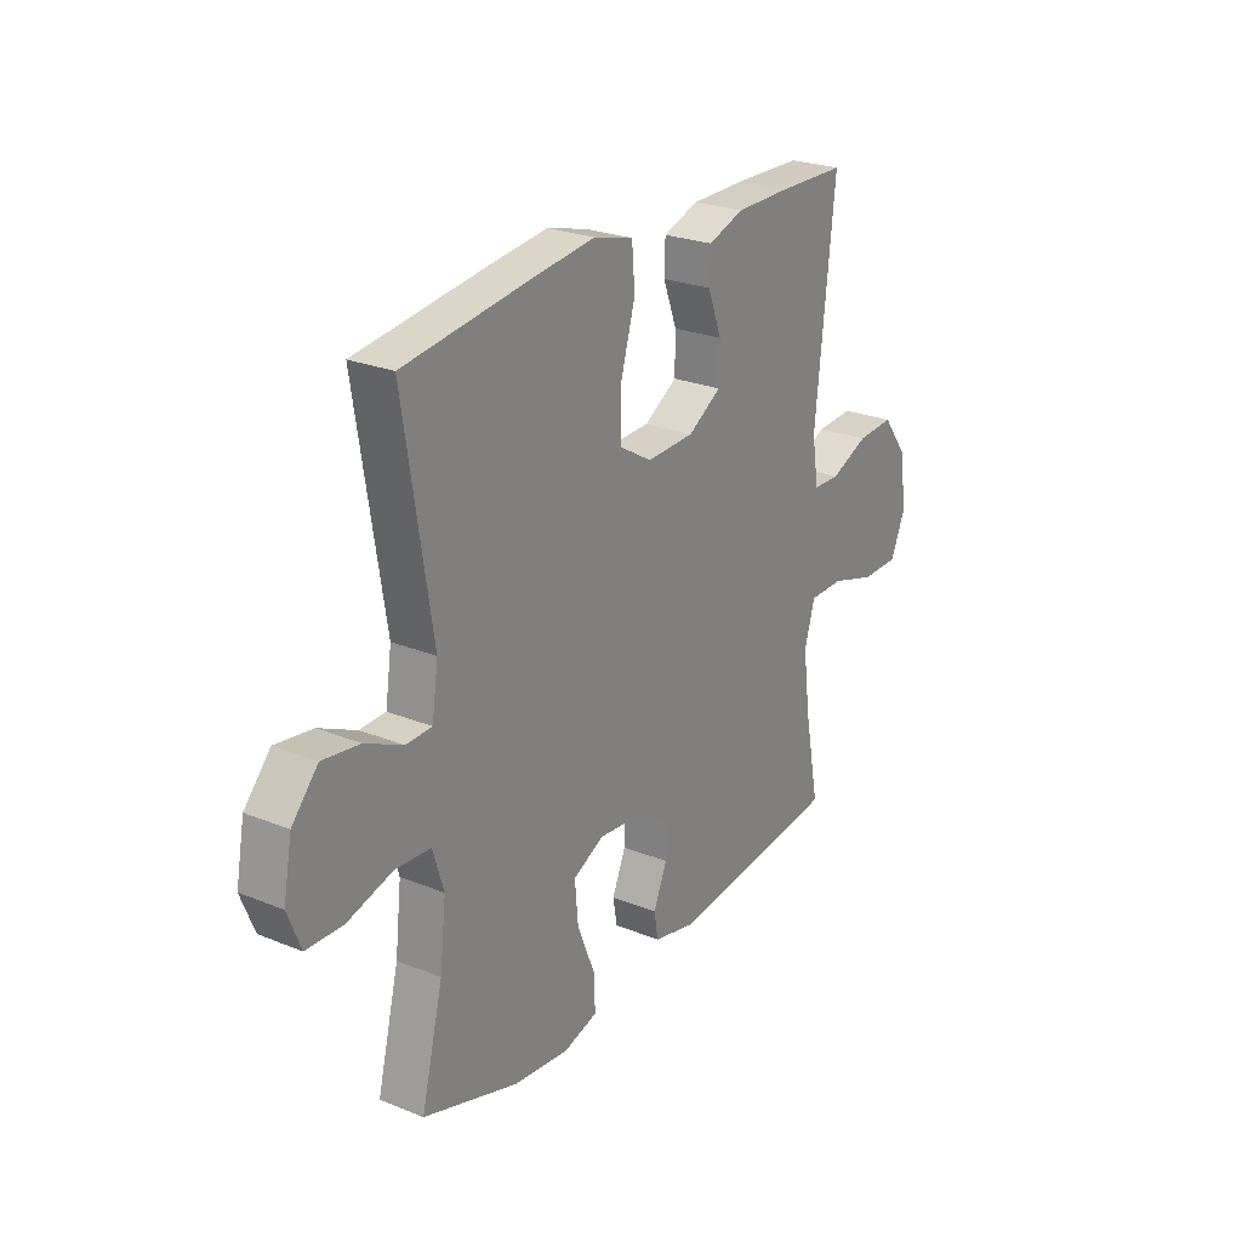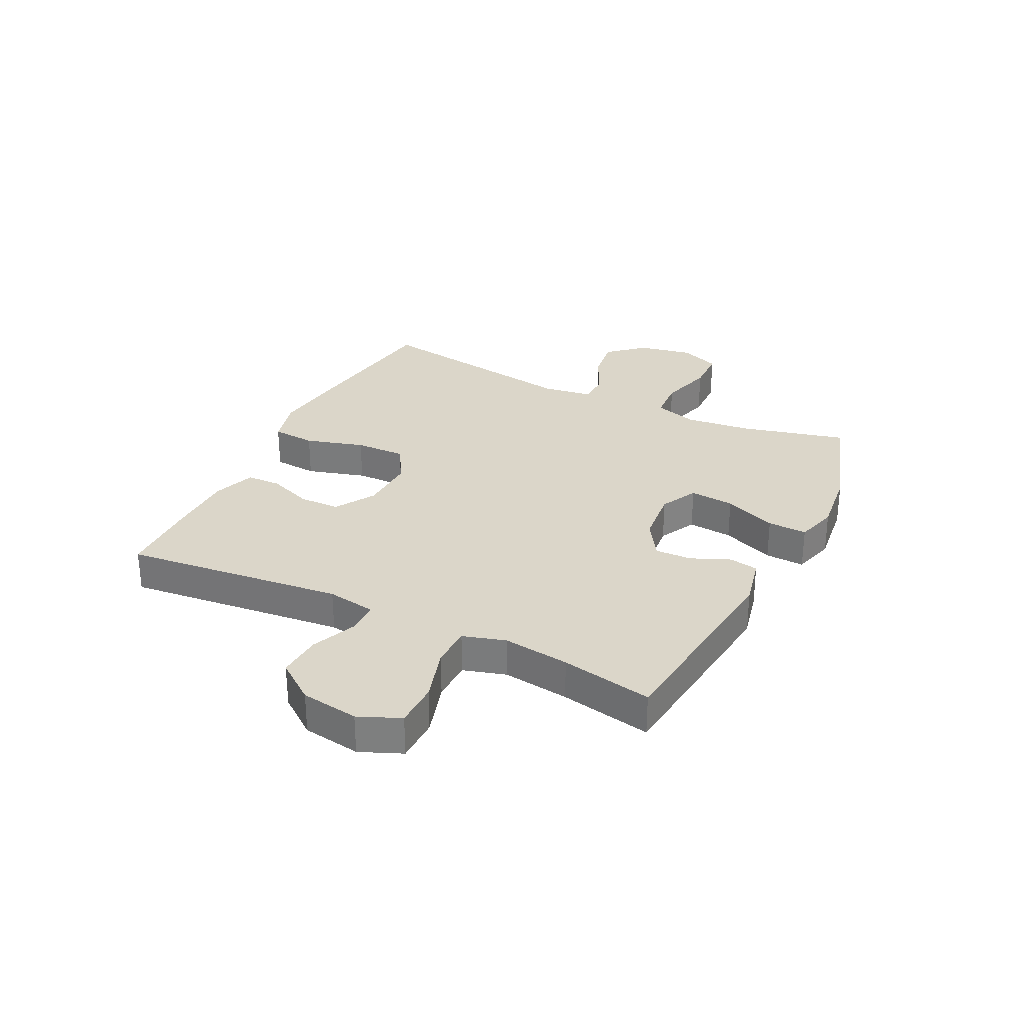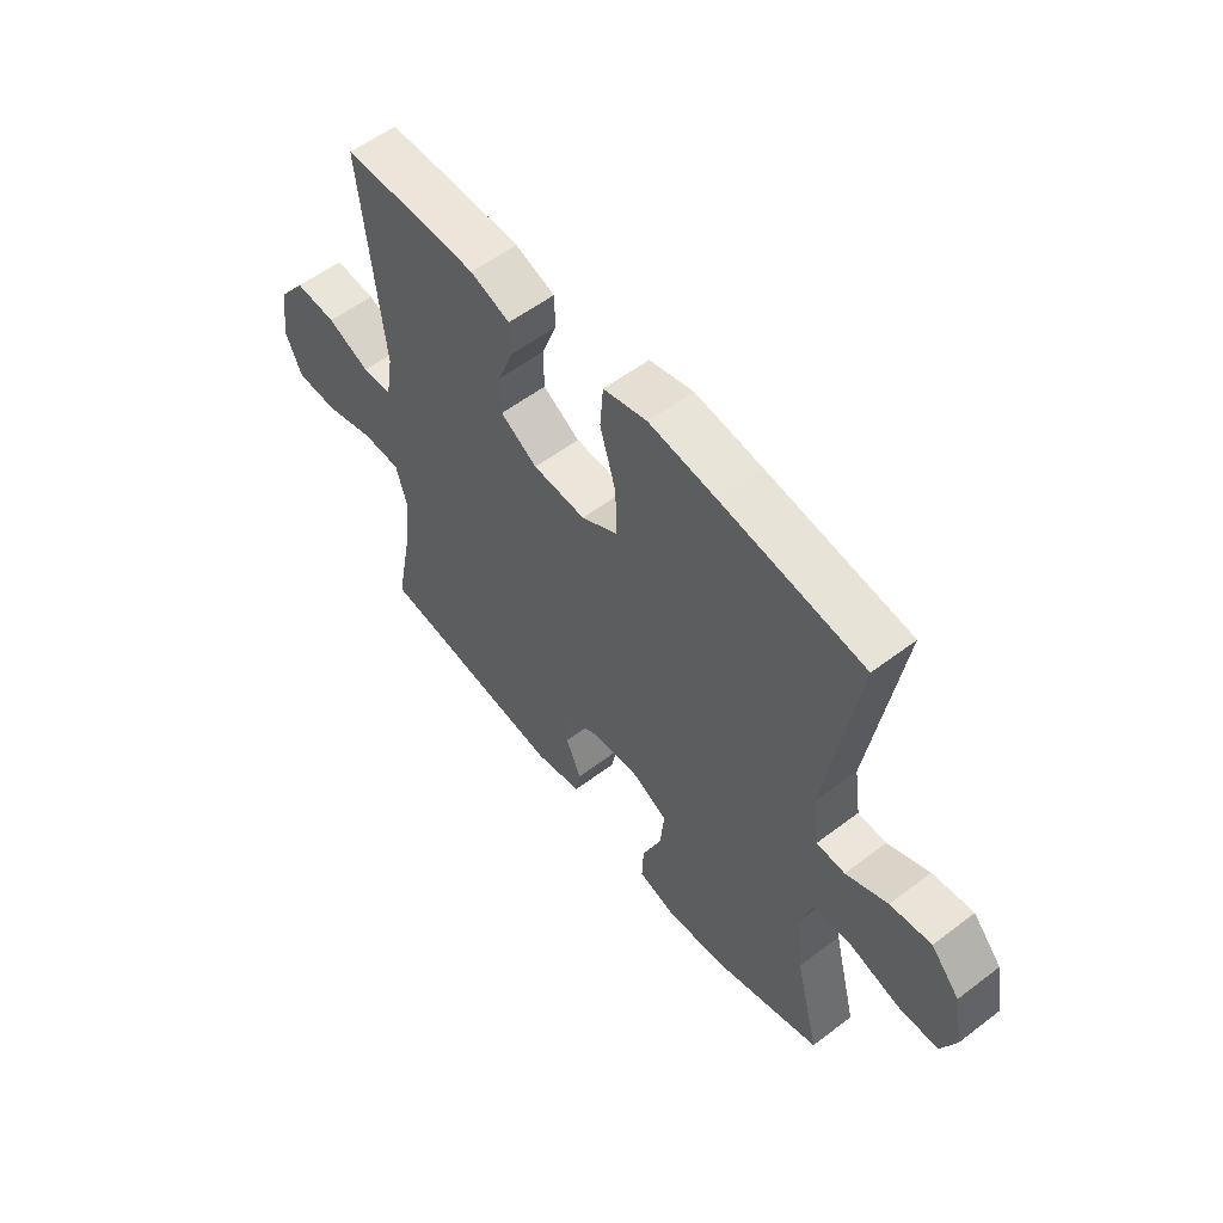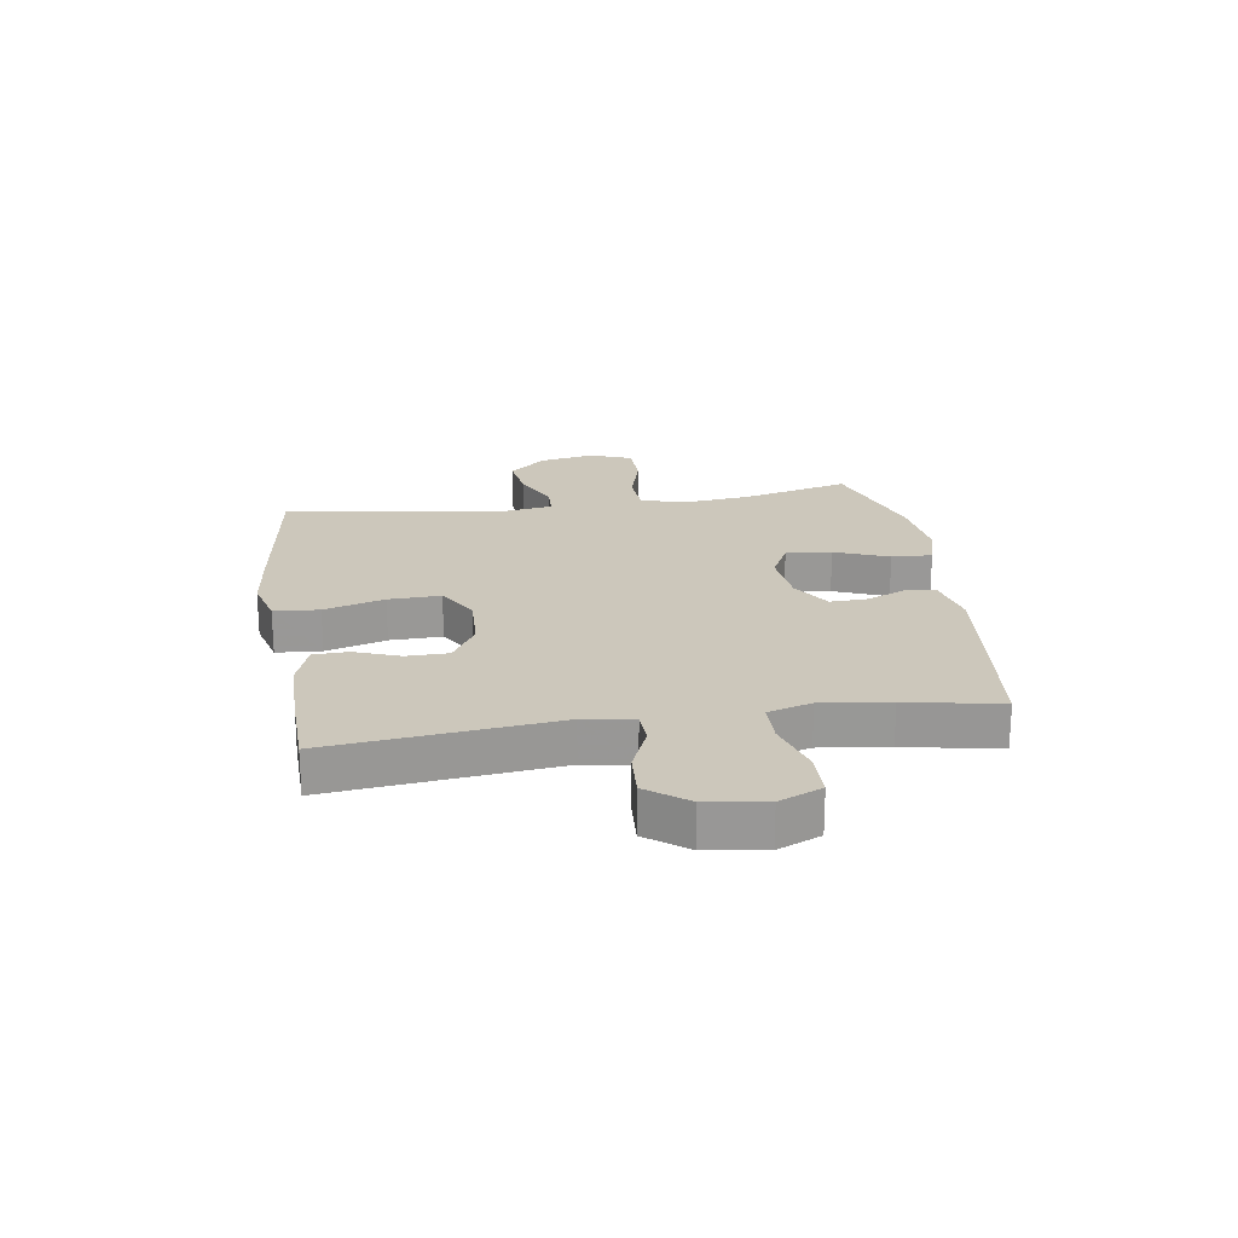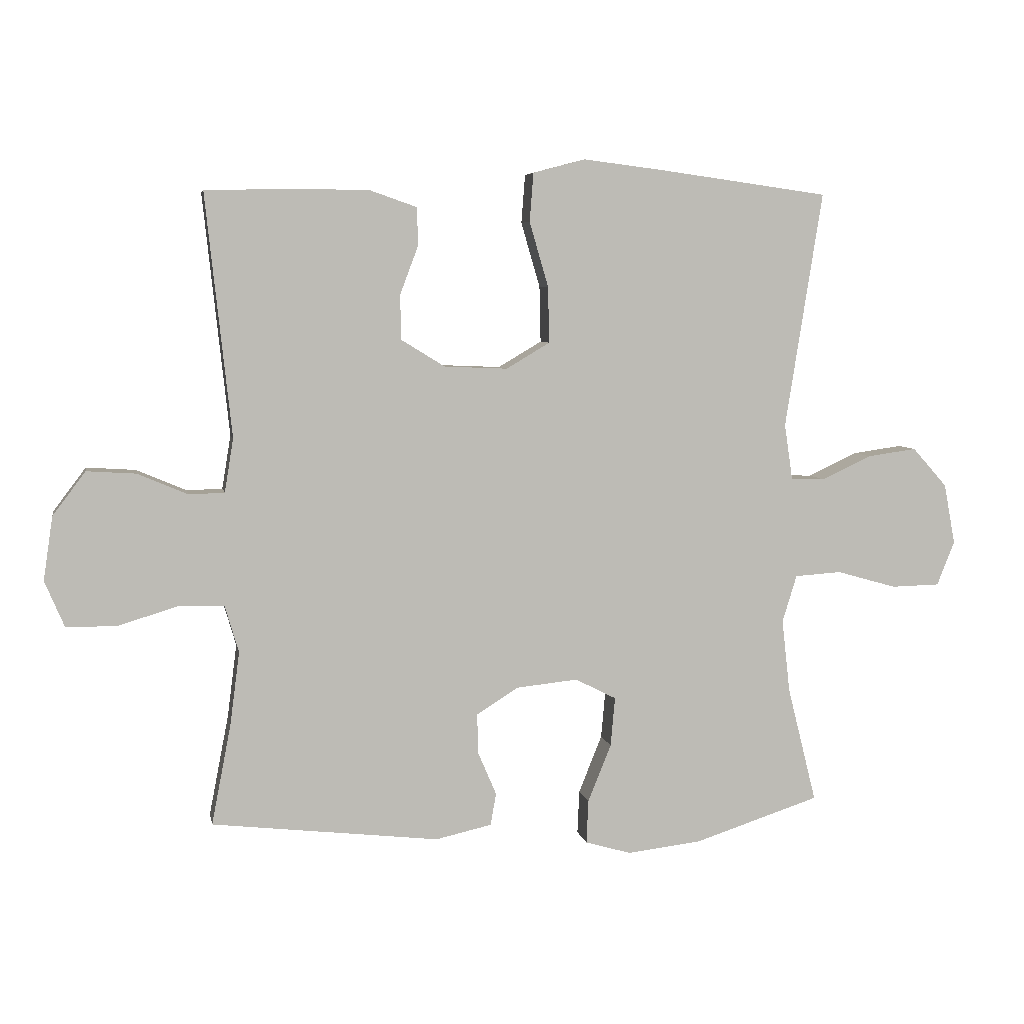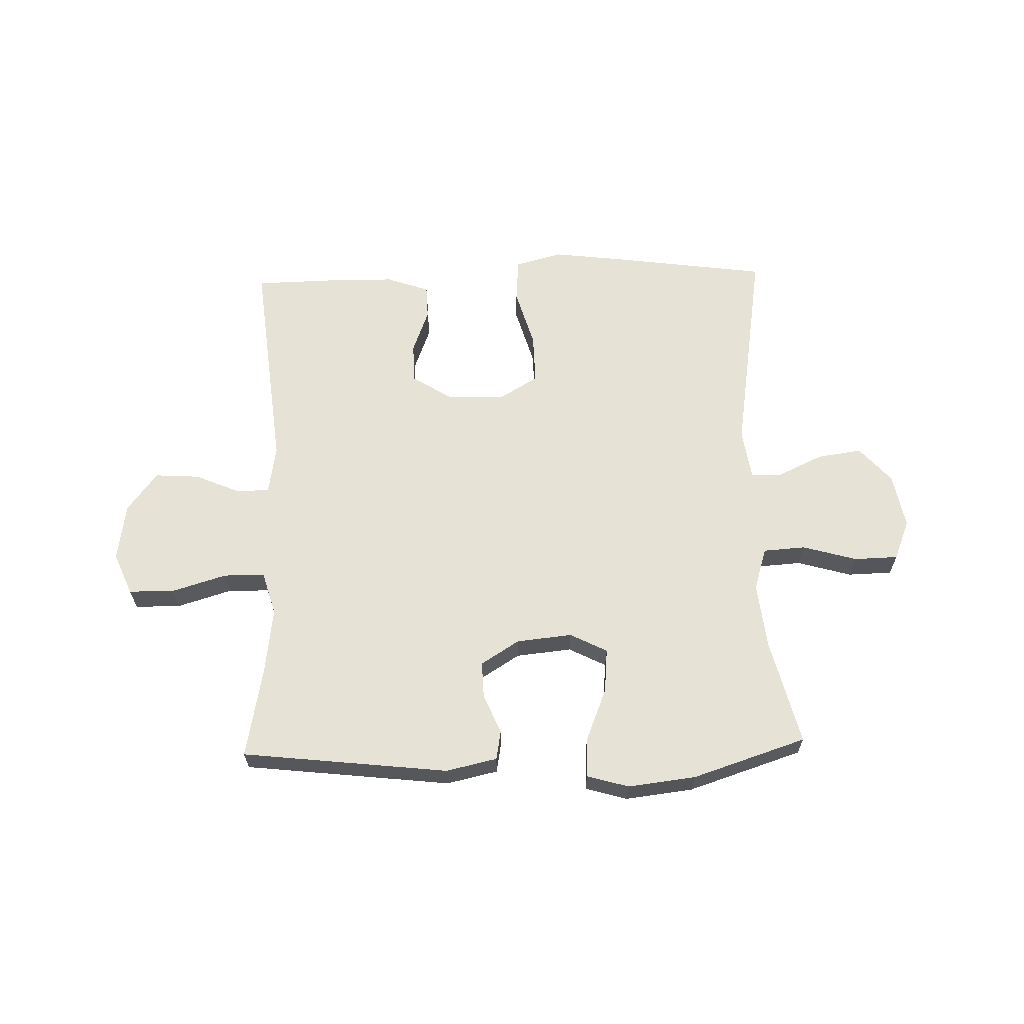
<metadata>
{"format":"obj","ext":"obj","renderer":"f3d","projection":"perspective","resolution":1024,"background":"white","views":[{"elev":25.0,"azim":-56.6,"up":"+Z"},{"elev":30.0,"azim":116.3,"up":"+Y"},{"elev":56.6,"azim":-128.4,"up":"+Z"},{"elev":21.7,"azim":81.3,"up":"+Y"},{"elev":5.9,"azim":169.4,"up":"+Z"},{"elev":63.5,"azim":178.4,"up":"+Y"}]}
</metadata>
<code>
v 0.5 0.07 -0.5
v 0.139 0.07 -0.541
v 0.05 0.07 -0.521
v 0.041 0.07 -0.47
v 0.07 0.07 -0.402
v 0.072 0.07 -0.338
v 0.005 0.07 -0.296
v -0.092 0.07 -0.286
v -0.157 0.07 -0.319
v -0.15 0.07 -0.397
v -0.113 0.07 -0.489
v -0.11 0.07 -0.558
v -0.183 0.07 -0.579
v -0.301 0.07 -0.565
v -0.5 0.07 -0.5
v -0.454 0.07 -0.316
v -0.441 0.07 -0.2
v -0.464 0.07 -0.125
v -0.538 0.07 -0.12
v -0.633 0.07 -0.147
v -0.71 0.07 -0.145
v -0.738 0.07 -0.075
v -0.72 0.07 0.021
v -0.665 0.07 0.083
v -0.587 0.07 0.072
v -0.508 0.07 0.035
v -0.454 0.07 0.037
v -0.441 0.07 0.125
v -0.5 0.07 0.5
v -0.232 0.07 0.537
v -0.103 0.07 0.553
v -0.02 0.07 0.531
v -0.014 0.07 0.454
v -0.044 0.07 0.351
v -0.046 0.07 0.262
v 0.023 0.07 0.221
v 0.123 0.07 0.225
v 0.193 0.07 0.268
v 0.194 0.07 0.339
v 0.165 0.07 0.416
v 0.167 0.07 0.476
v 0.242 0.07 0.502
v 0.359 0.07 0.503
v 0.5 0.07 0.5
v 0.459 0.07 0.115
v 0.473 0.07 0.03
v 0.529 0.07 0.028
v 0.609 0.07 0.062
v 0.687 0.07 0.067
v 0.739 0.07 -0.002
v 0.754 0.07 -0.103
v 0.723 0.07 -0.176
v 0.644 0.07 -0.177
v 0.548 0.07 -0.148
v 0.476 0.07 -0.149
v 0.454 0.07 -0.224
v 0.469 0.07 -0.34
v 0.5 0 -0.5
v 0.139 0 -0.541
v 0.05 0 -0.521
v 0.041 0 -0.47
v 0.07 0 -0.402
v 0.072 0 -0.338
v 0.005 0 -0.296
v -0.092 0 -0.286
v -0.157 0 -0.319
v -0.15 0 -0.397
v -0.113 0 -0.489
v -0.11 0 -0.558
v -0.183 0 -0.579
v -0.301 0 -0.565
v -0.5 0 -0.5
v -0.454 0 -0.316
v -0.441 0 -0.2
v -0.464 0 -0.125
v -0.538 0 -0.12
v -0.633 0 -0.147
v -0.71 0 -0.145
v -0.738 0 -0.075
v -0.72 0 0.021
v -0.665 0 0.083
v -0.587 0 0.072
v -0.508 0 0.035
v -0.454 0 0.037
v -0.441 0 0.125
v -0.5 0 0.5
v -0.232 0 0.537
v -0.103 0 0.553
v -0.02 0 0.531
v -0.014 0 0.454
v -0.044 0 0.351
v -0.046 0 0.262
v 0.023 0 0.221
v 0.123 0 0.225
v 0.193 0 0.268
v 0.194 0 0.339
v 0.165 0 0.416
v 0.167 0 0.476
v 0.242 0 0.502
v 0.359 0 0.503
v 0.5 0 0.5
v 0.459 0 0.115
v 0.473 0 0.03
v 0.529 0 0.028
v 0.609 0 0.062
v 0.687 0 0.067
v 0.739 0 -0.002
v 0.754 0 -0.103
v 0.723 0 -0.176
v 0.644 0 -0.177
v 0.548 0 -0.148
v 0.476 0 -0.149
v 0.454 0 -0.224
v 0.469 0 -0.34
f 51 52 53 54
f 51 54 55
f 50 51 55
f 47 48 49 50
f 46 47 50 55
f 45 46 55 56
f 43 44 45
f 42 43 45 56
f 39 40 41 42
f 38 39 42 56
f 31 32 33 34
f 31 34 35
f 28 29 30 31
f 27 28 31 35
f 23 24 25 26
f 23 26 27
f 22 23 27
f 19 20 21 22
f 18 19 22 27
f 17 18 27 35
f 13 14 15 16
f 10 11 12 13
f 9 10 13 16
f 8 9 16 17
f 2 3 4 5
f 57 1 2 5
f 57 5 6
f 37 38 56 57
f 36 37 57 6
f 35 36 6 7
f 7 8 17 35
f 111 110 109 108
f 112 111 108
f 112 108 107
f 107 106 105 104
f 112 107 104 103
f 113 112 103 102
f 102 101 100
f 113 102 100 99
f 99 98 97 96
f 113 99 96 95
f 91 90 89 88
f 92 91 88
f 88 87 86 85
f 92 88 85 84
f 83 82 81 80
f 84 83 80
f 84 80 79
f 79 78 77 76
f 84 79 76 75
f 92 84 75 74
f 73 72 71 70
f 70 69 68 67
f 73 70 67 66
f 74 73 66 65
f 62 61 60 59
f 62 59 58 114
f 63 62 114
f 114 113 95 94
f 63 114 94 93
f 64 63 93 92
f 92 74 65 64
f 1 58 59 2
f 2 59 60 3
f 3 60 61 4
f 4 61 62 5
f 5 62 63 6
f 6 63 64 7
f 7 64 65 8
f 8 65 66 9
f 9 66 67 10
f 10 67 68 11
f 11 68 69 12
f 12 69 70 13
f 13 70 71 14
f 14 71 72 15
f 15 72 73 16
f 16 73 74 17
f 17 74 75 18
f 18 75 76 19
f 19 76 77 20
f 20 77 78 21
f 21 78 79 22
f 22 79 80 23
f 23 80 81 24
f 24 81 82 25
f 25 82 83 26
f 26 83 84 27
f 27 84 85 28
f 28 85 86 29
f 29 86 87 30
f 30 87 88 31
f 31 88 89 32
f 32 89 90 33
f 33 90 91 34
f 34 91 92 35
f 35 92 93 36
f 36 93 94 37
f 37 94 95 38
f 38 95 96 39
f 39 96 97 40
f 40 97 98 41
f 41 98 99 42
f 42 99 100 43
f 43 100 101 44
f 44 101 102 45
f 45 102 103 46
f 46 103 104 47
f 47 104 105 48
f 48 105 106 49
f 49 106 107 50
f 50 107 108 51
f 51 108 109 52
f 52 109 110 53
f 53 110 111 54
f 54 111 112 55
f 55 112 113 56
f 56 113 114 57
f 57 114 58 1

</code>
